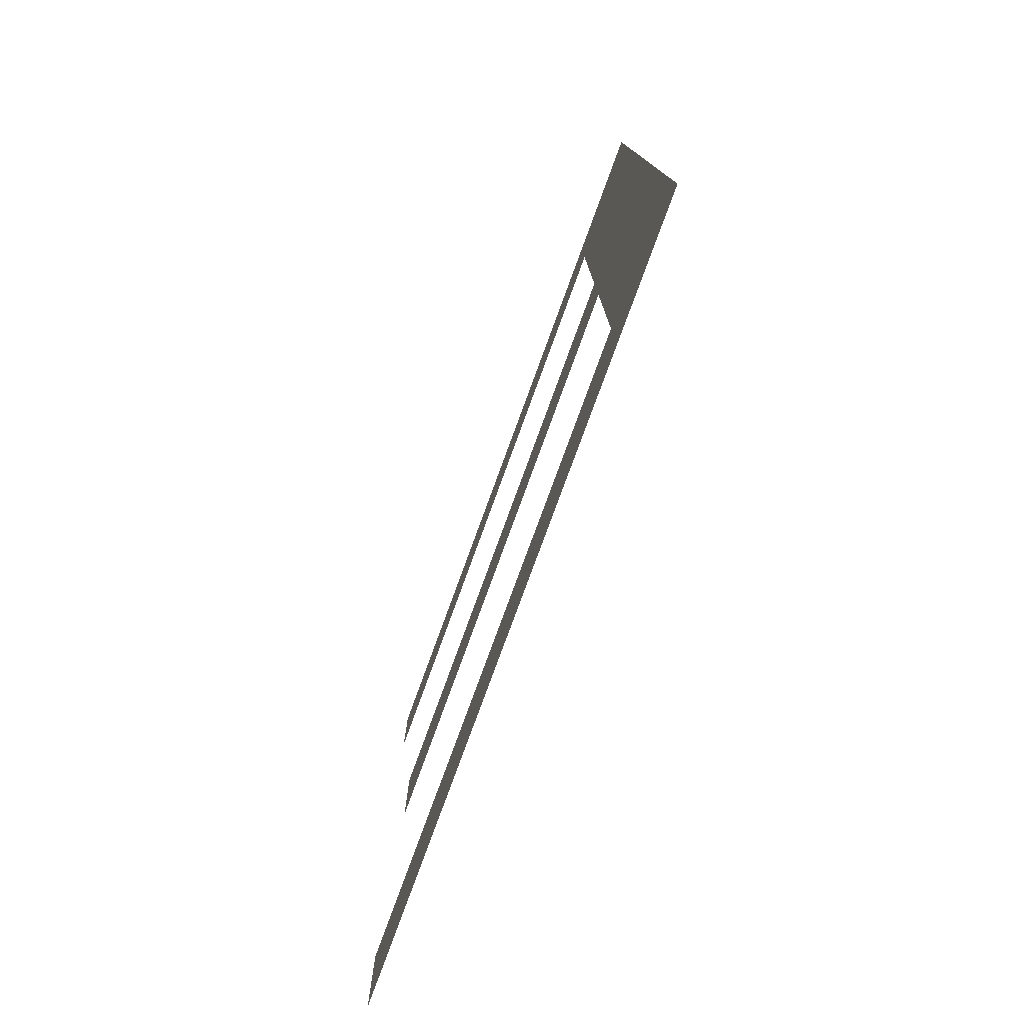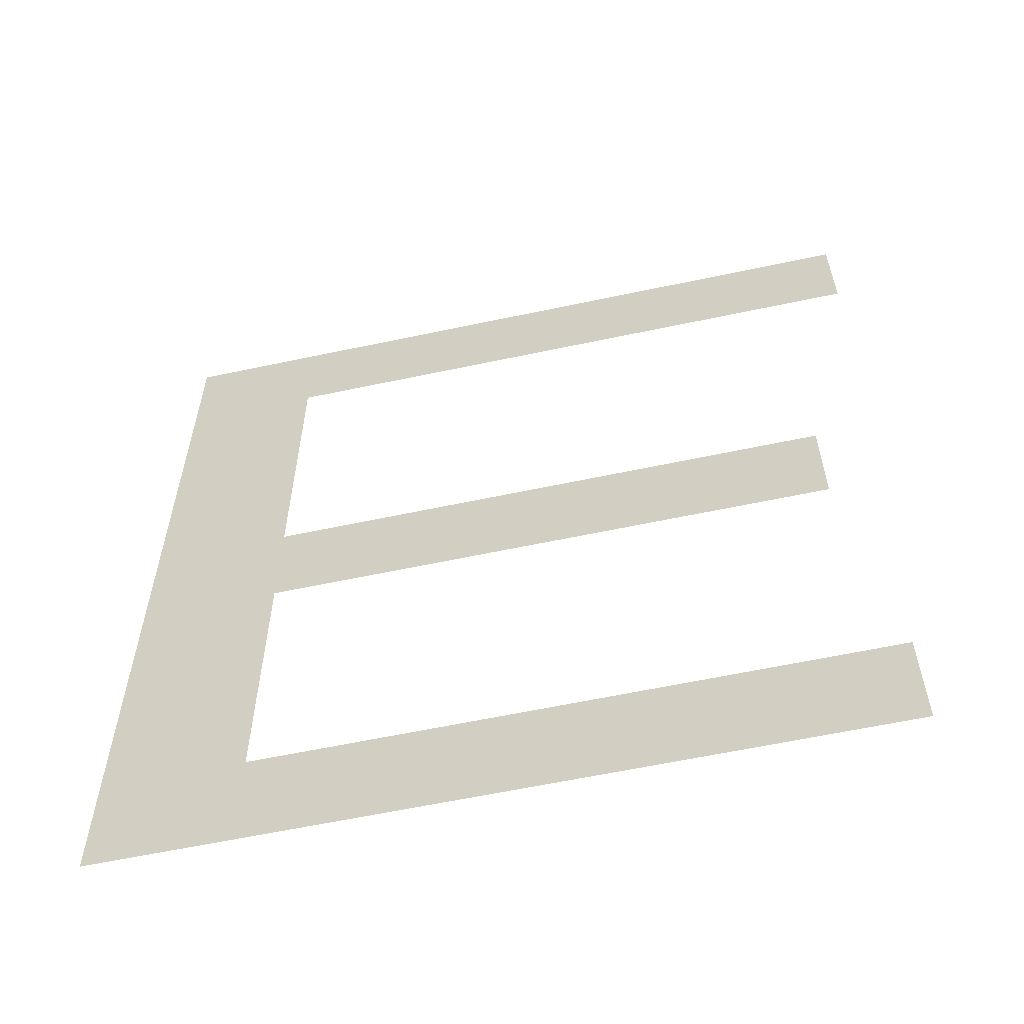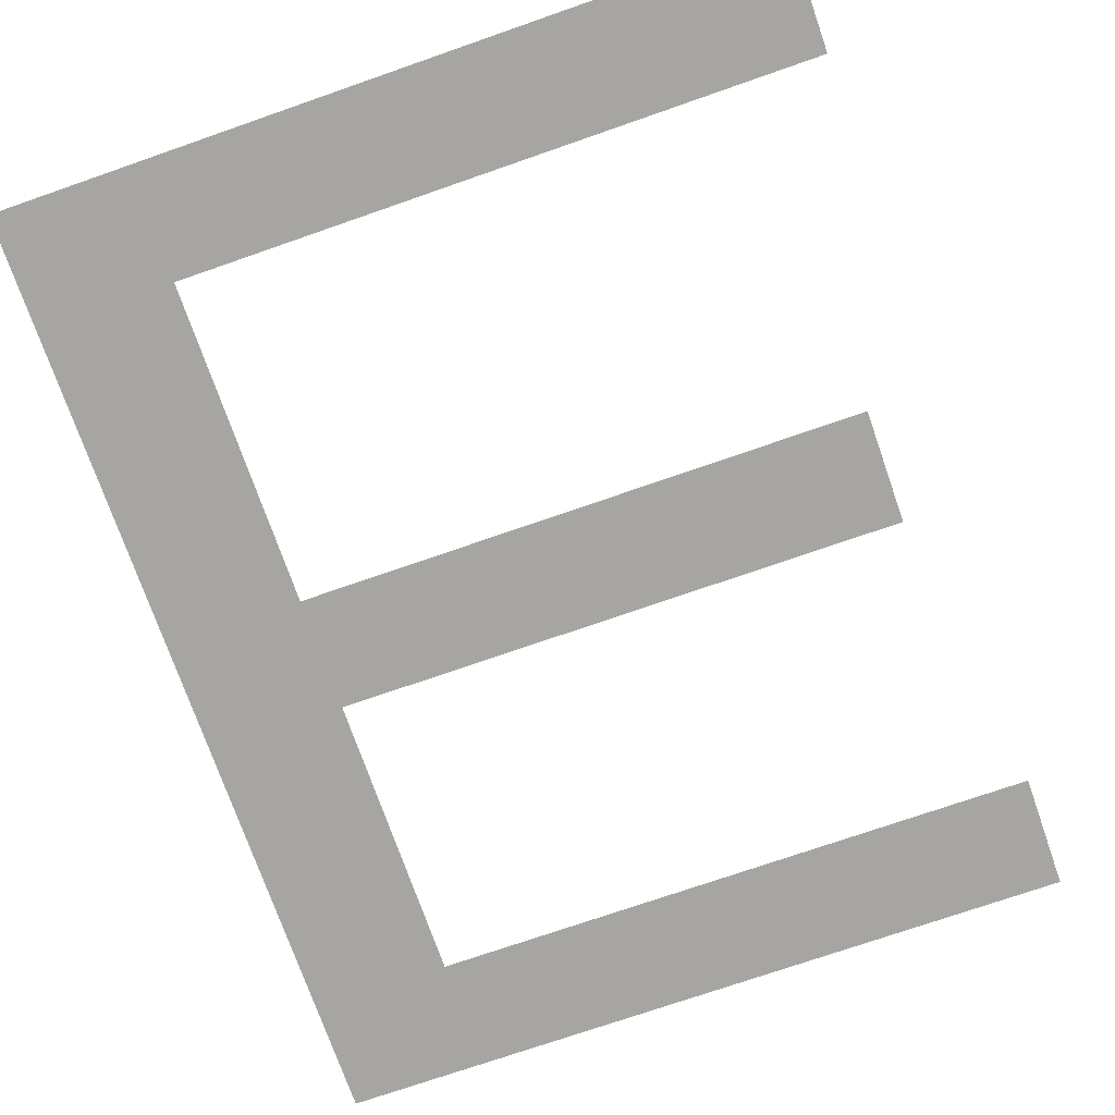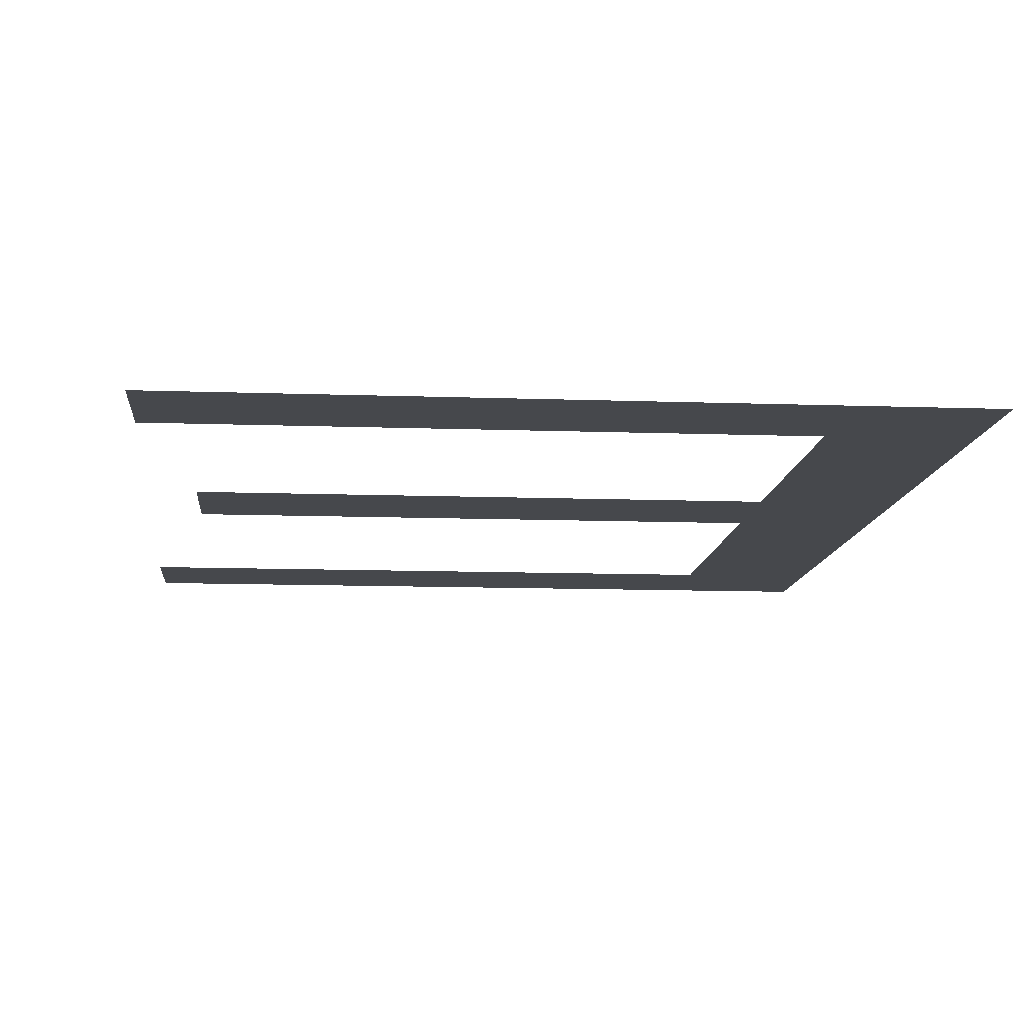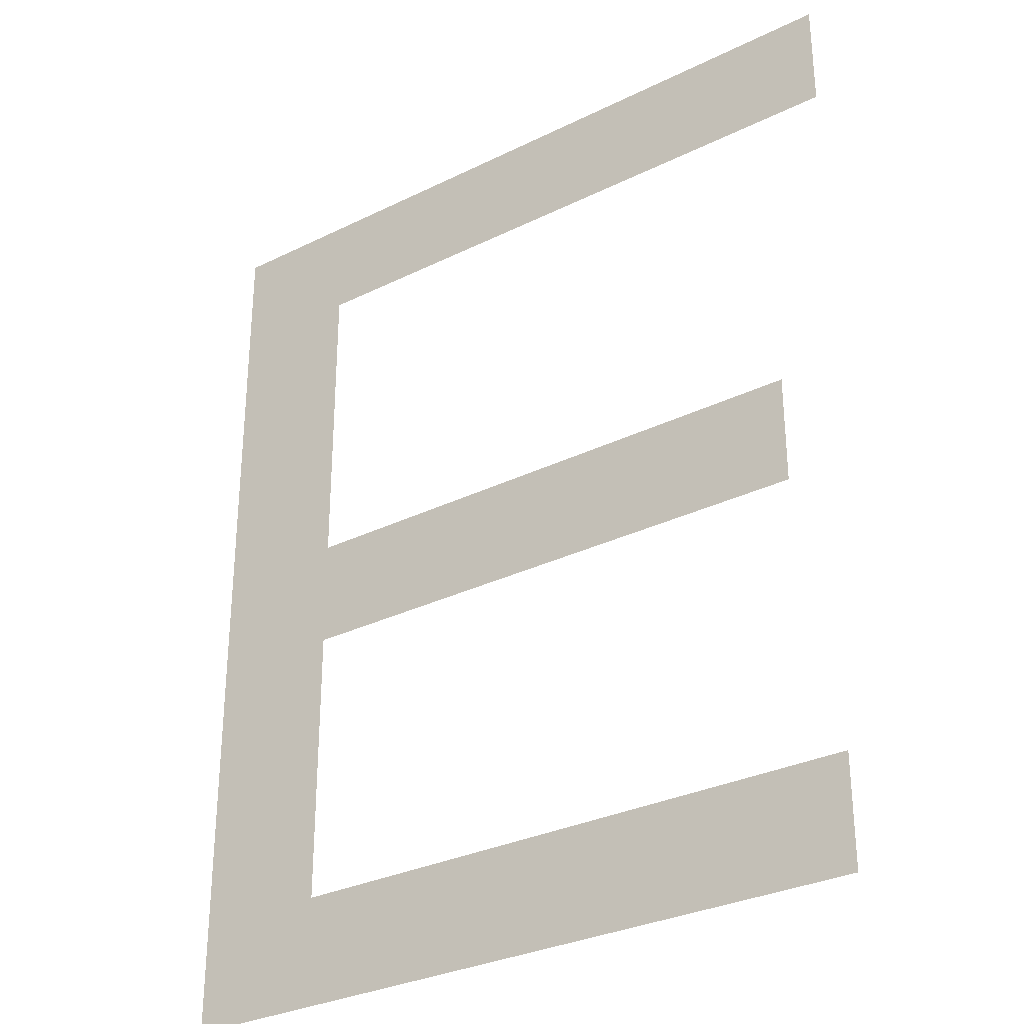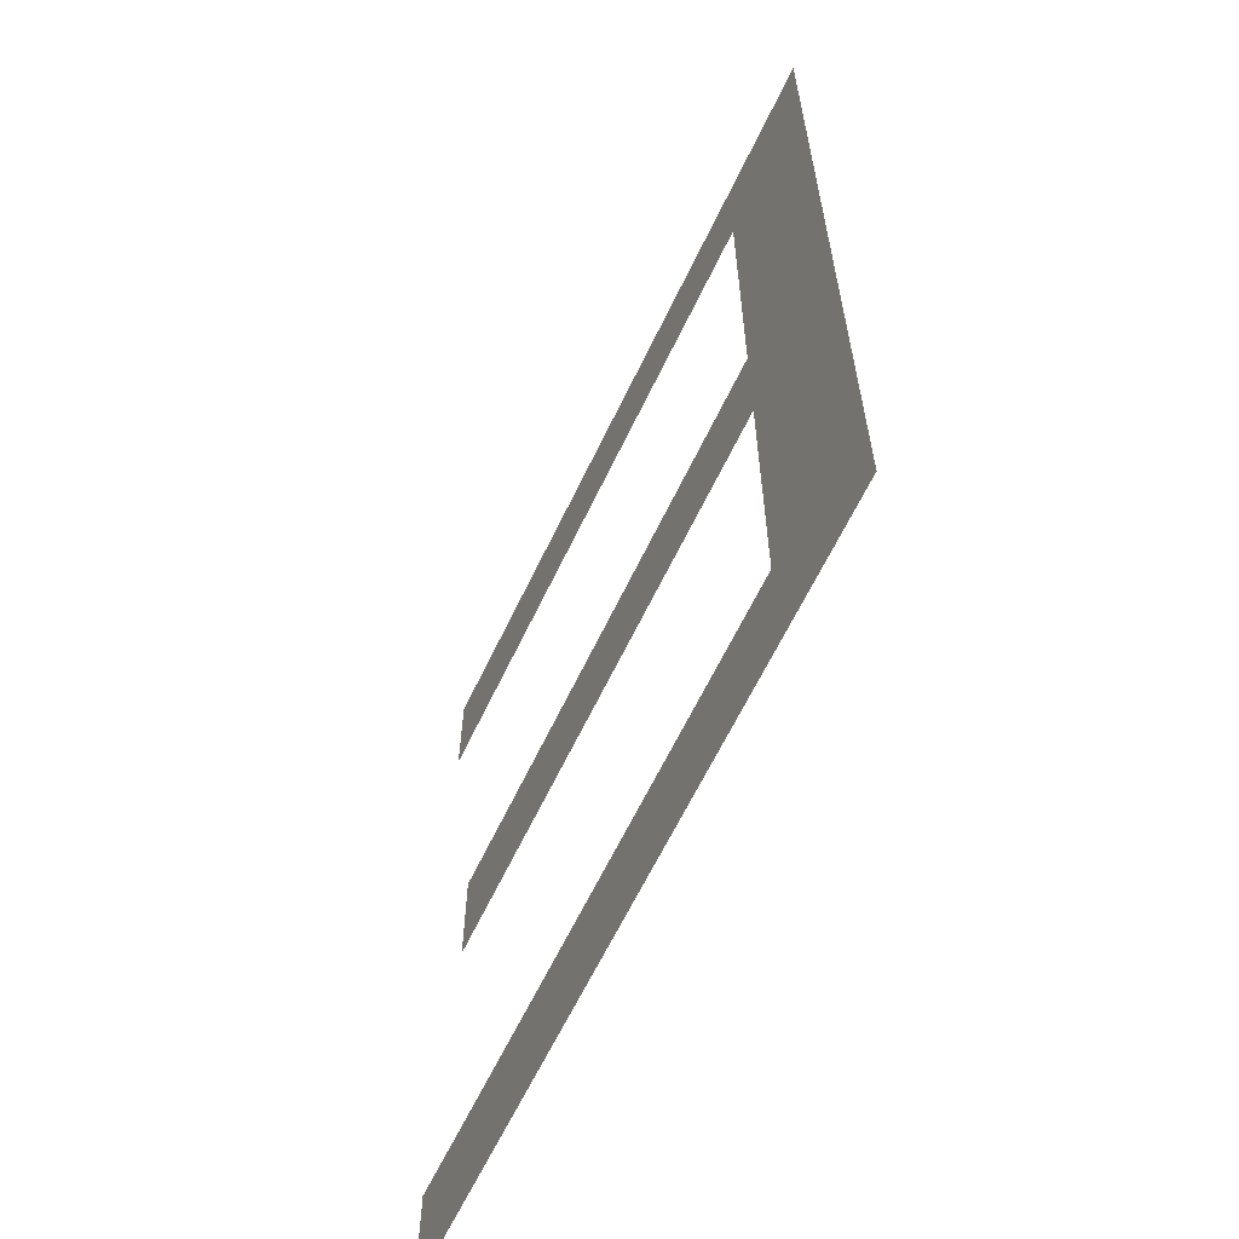
<metadata>
{"format":"obj","ext":"obj","renderer":"f3d","projection":"perspective","resolution":1024,"background":"white","views":[{"elev":-78.9,"azim":-110.1,"up":"+Z"},{"elev":-60.4,"azim":12.3,"up":"+Z"},{"elev":-73.6,"azim":19.2,"up":"+Y"},{"elev":-11.3,"azim":175.0,"up":"+Y"},{"elev":-30.8,"azim":35.3,"up":"+Z"},{"elev":-63.4,"azim":-115.5,"up":"+Z"}]}
</metadata>
<code>
o #ID457
v 0.1252 0.7853 0.4146
v 0.1228 0.7853 0.4151
v 0.1228 0.7853 0.4146
v 0.1252 0.7853 0.4151
v 0.1252 0.7853 0.4151
v 0.1252 0.7853 0.4146
v 0.1228 0.7853 0.4151
v 0.1228 0.7853 0.4146
v 0.1222 0.7853 0.4169
v 0.1228 0.7853 0.4165
v 0.1254 0.7853 0.4169
v 0.1228 0.7853 0.4134
v 0.1254 0.7853 0.4165
v 0.1222 0.7853 0.4129
v 0.1253 0.7853 0.4129
v 0.1253 0.7853 0.4134
v 0.1253 0.7853 0.4134
v 0.1253 0.7853 0.4129
v 0.1228 0.7853 0.4134
v 0.1222 0.7853 0.4129
v 0.1222 0.7853 0.4169
v 0.1254 0.7853 0.4165
v 0.1228 0.7853 0.4165
v 0.1254 0.7853 0.4169
f 1 2 3
f 2 1 4
f 5 6 7
f 8 7 6
f 9 10 11
f 10 9 12
f 10 12 3
f 10 3 2
f 11 10 13
f 14 12 9
f 12 14 15
f 12 15 16
f 17 18 19
f 18 20 19
f 21 19 20
f 22 23 24
f 7 8 23
f 8 19 23
f 19 21 23
f 24 23 21

</code>
